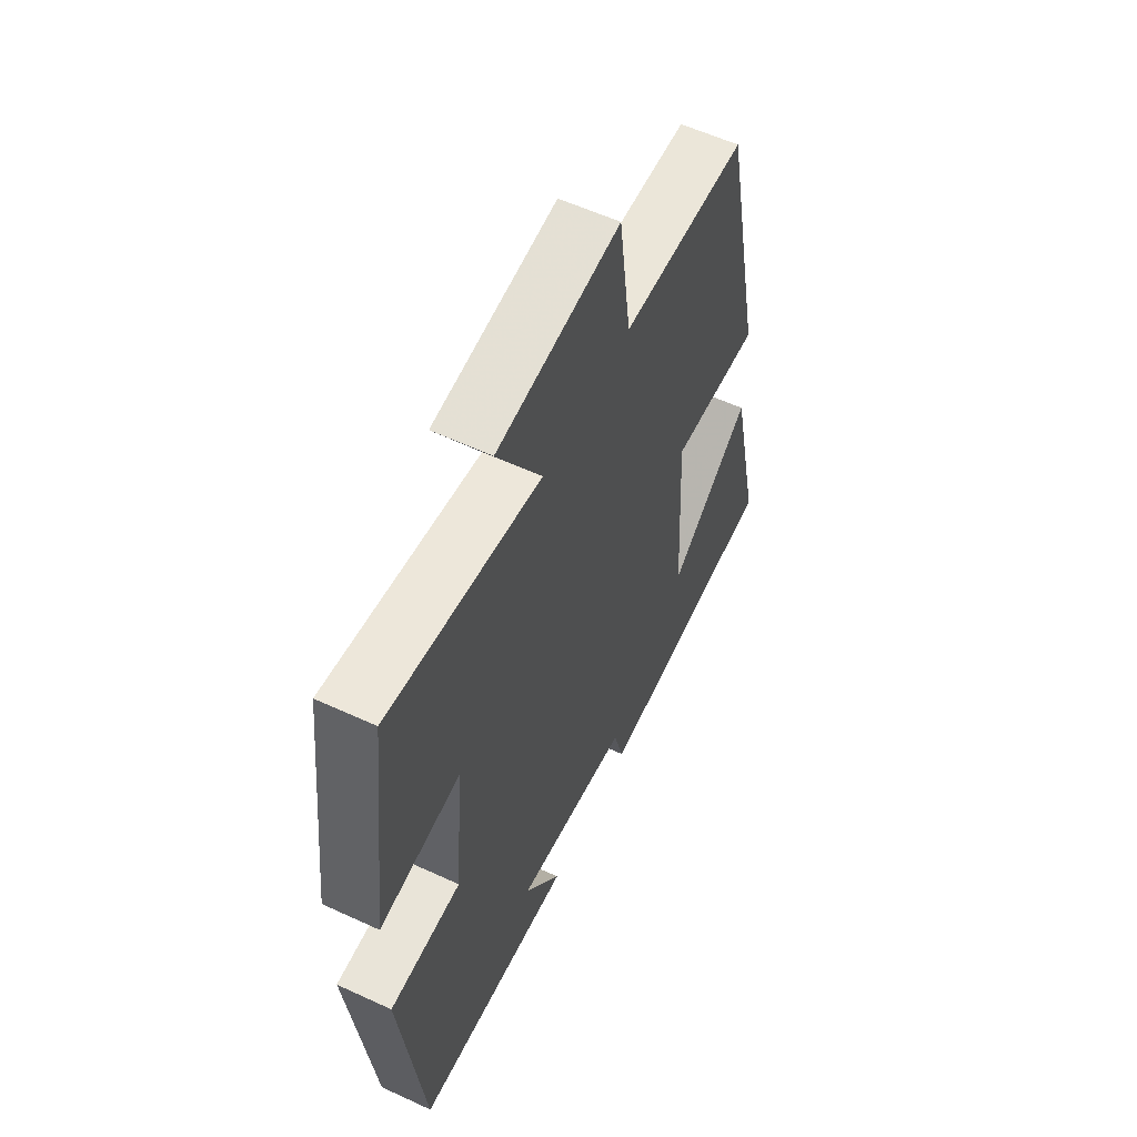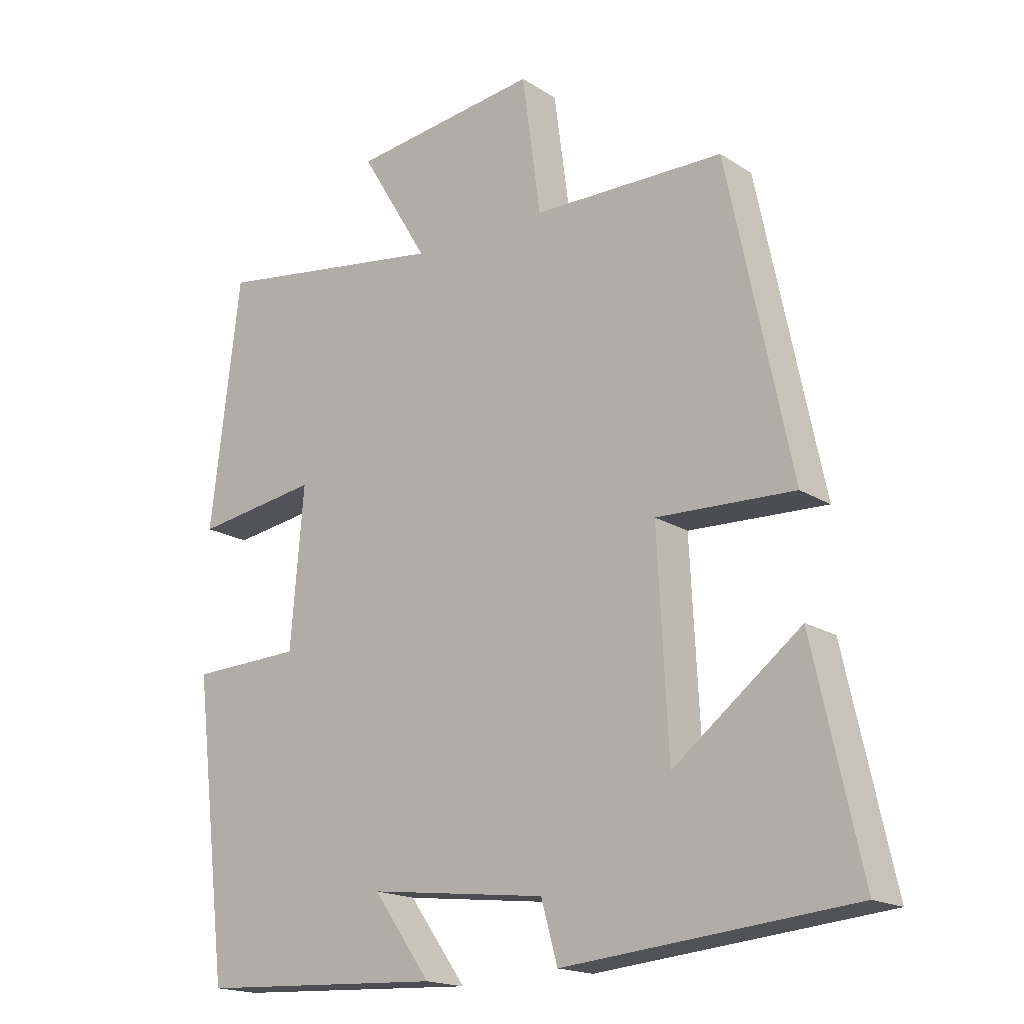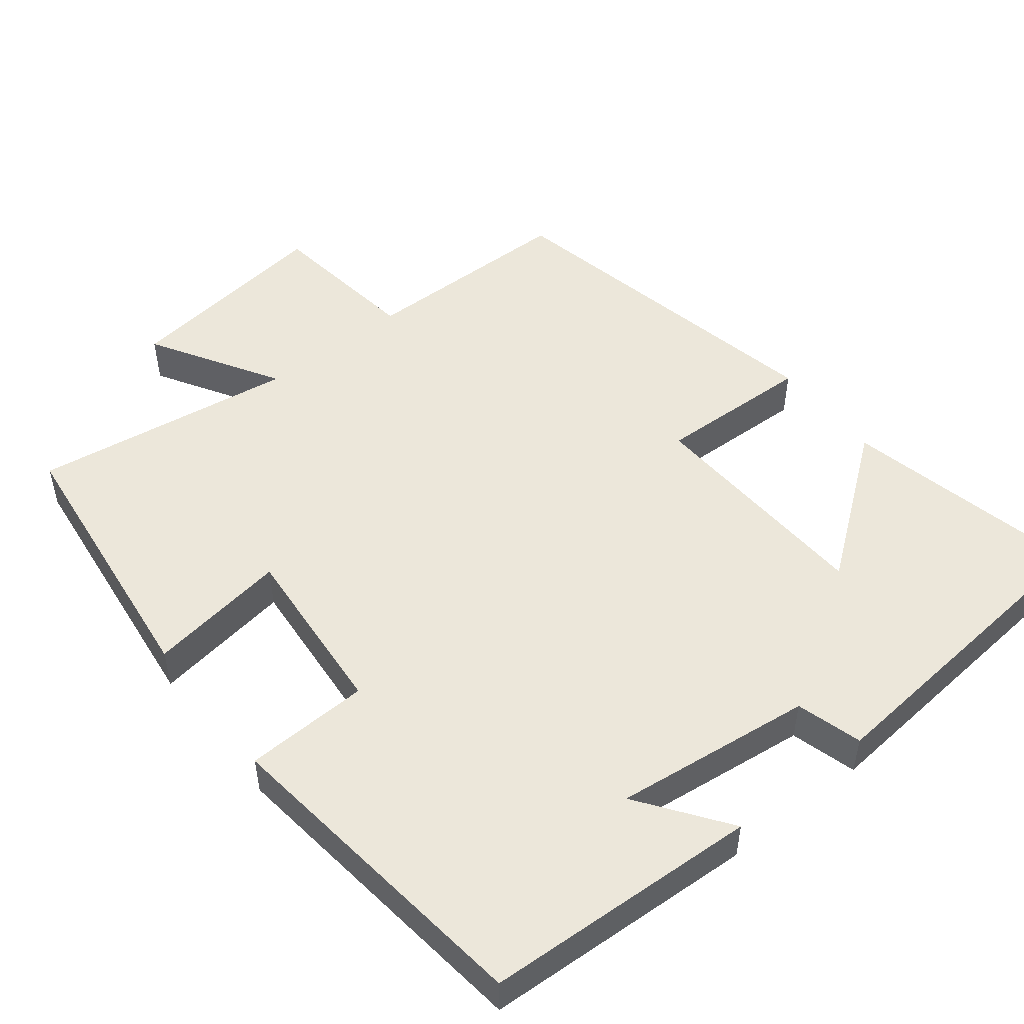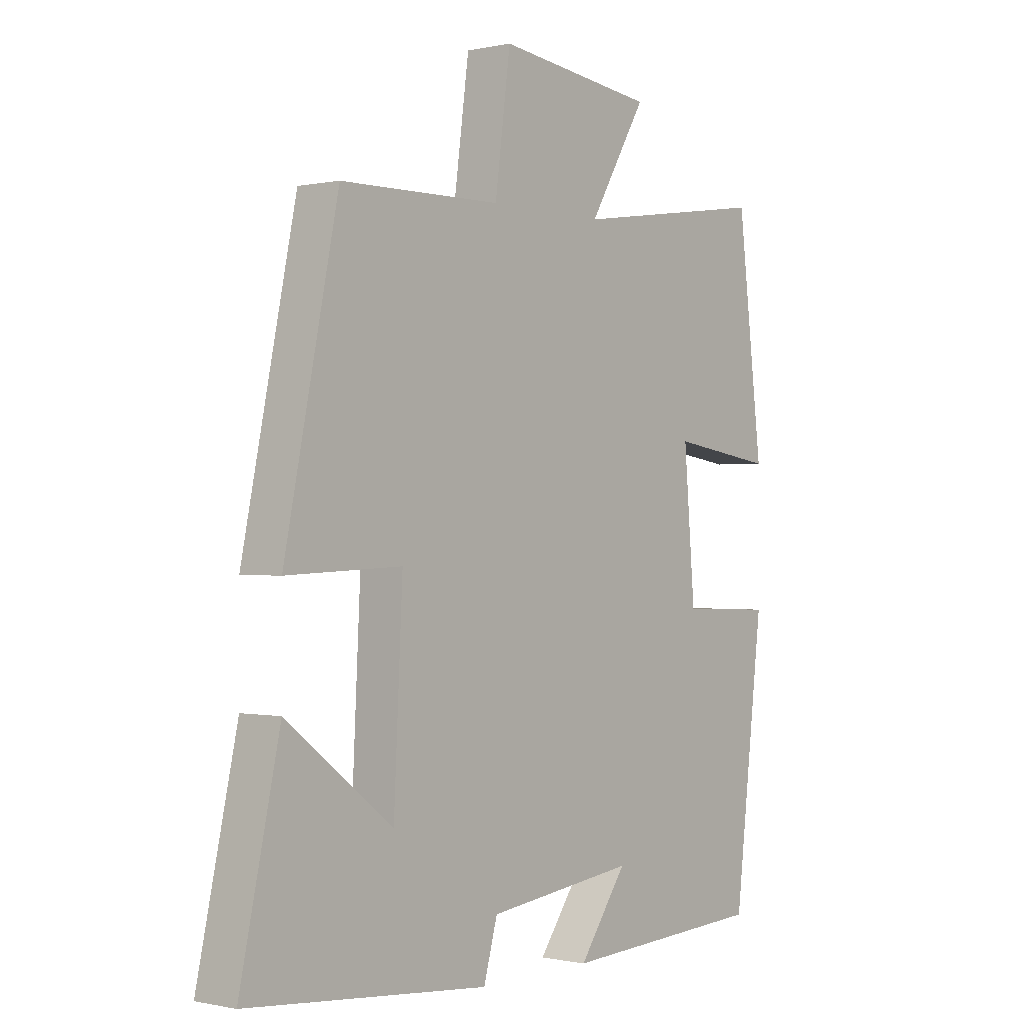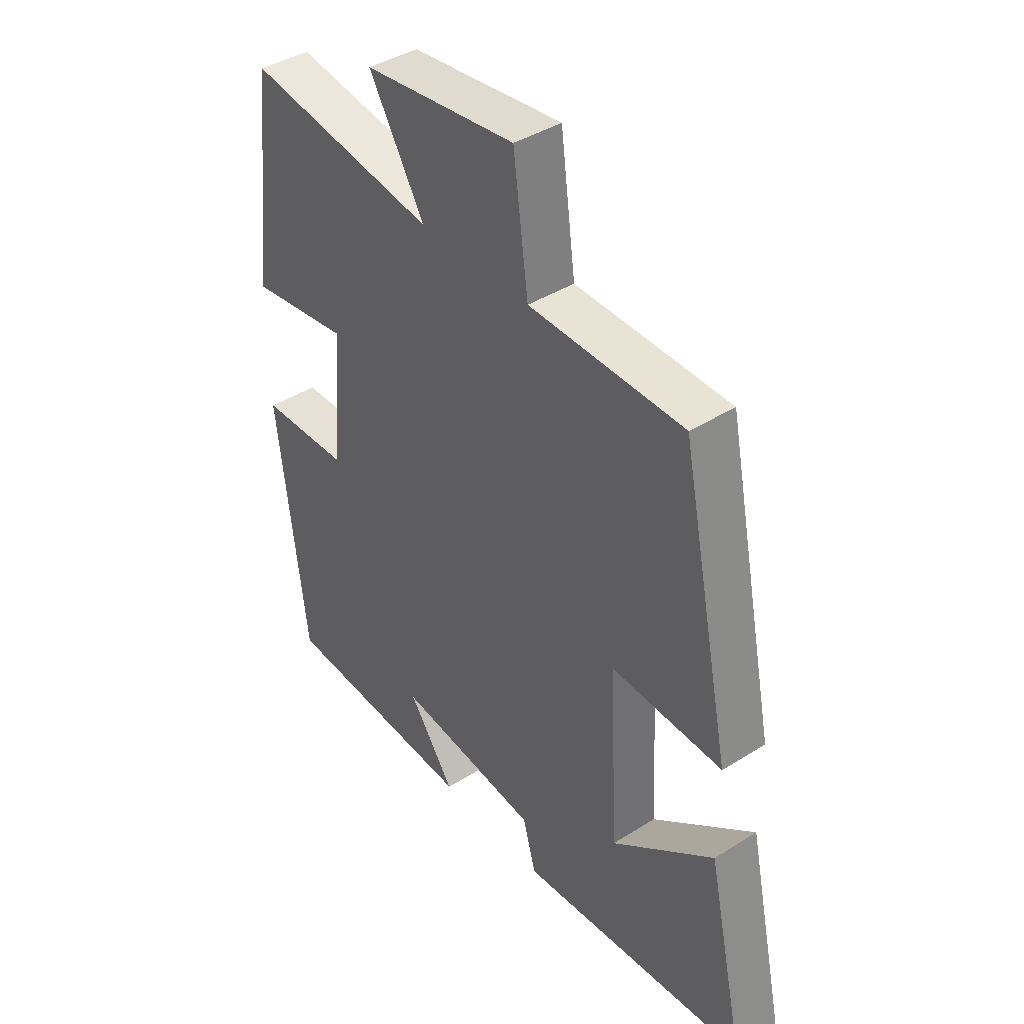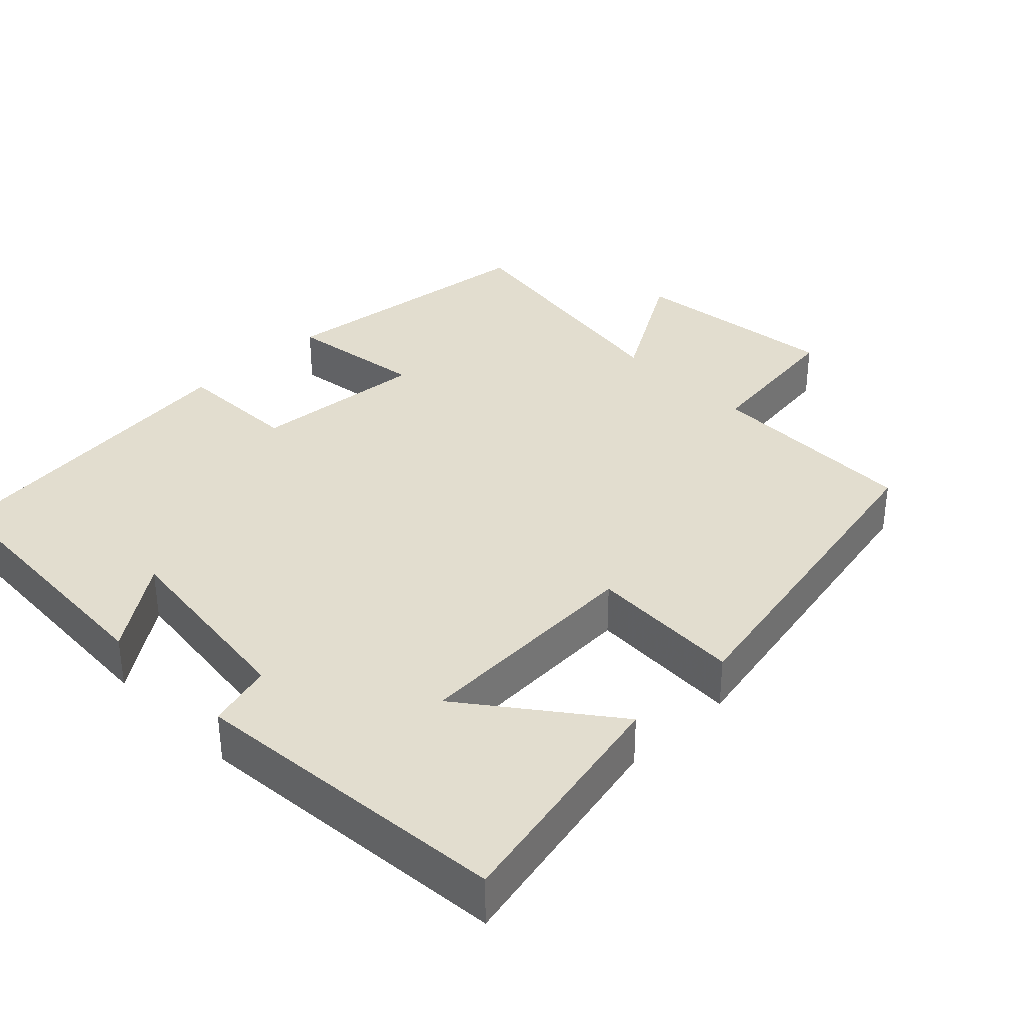
<metadata>
{"format":"obj","ext":"obj","renderer":"f3d","projection":"perspective","resolution":1024,"background":"white","views":[{"elev":57.9,"azim":115.6,"up":"+Z"},{"elev":-17.8,"azim":-140.9,"up":"+Z"},{"elev":50.7,"azim":141.7,"up":"+Y"},{"elev":-0.3,"azim":-50.9,"up":"+Z"},{"elev":41.1,"azim":-127.5,"up":"+Z"},{"elev":34.9,"azim":-134.2,"up":"+Y"}]}
</metadata>
<code>
v 0.447 0.07 -0.482
v 0.073 0.07 -0.5
v 0.16 0.07 -0.379
v -0.11 0.07 -0.411
v -0.135 0.07 -0.5
v -0.572 0.07 -0.459
v -0.5 0.07 -0.133
v -0.307 0.07 -0.281
v -0.291 0.07 0.037
v -0.5 0.07 0.029
v -0.403 0.07 0.496
v -0.112 0.07 0.5
v -0.084 0.07 0.709
v 0.202 0.07 0.673
v 0.098 0.07 0.5
v 0.455 0.07 0.553
v 0.5 0.07 0.178
v 0.311 0.07 0.206
v 0.331 0.07 -0.032
v 0.5 0.07 -0.038
v 0.447 0 -0.482
v 0.073 0 -0.5
v 0.16 0 -0.379
v -0.11 0 -0.411
v -0.135 0 -0.5
v -0.572 0 -0.459
v -0.5 0 -0.133
v -0.307 0 -0.281
v -0.291 0 0.037
v -0.5 0 0.029
v -0.403 0 0.496
v -0.112 0 0.5
v -0.084 0 0.709
v 0.202 0 0.673
v 0.098 0 0.5
v 0.455 0 0.553
v 0.5 0 0.178
v 0.311 0 0.206
v 0.331 0 -0.032
v 0.5 0 -0.038
f 19 20 1
f 15 16 17 18
f 15 18 19
f 12 13 14 15
f 9 10 11 12
f 8 9 12 15
f 5 6 7 8
f 4 5 8 15
f 3 4 15 19
f 1 2 3
f 1 3 19
f 21 40 39
f 38 37 36 35
f 39 38 35
f 35 34 33 32
f 32 31 30 29
f 35 32 29 28
f 28 27 26 25
f 35 28 25 24
f 39 35 24 23
f 23 22 21
f 39 23 21
f 1 21 22 2
f 2 22 23 3
f 3 23 24 4
f 4 24 25 5
f 5 25 26 6
f 6 26 27 7
f 7 27 28 8
f 8 28 29 9
f 9 29 30 10
f 10 30 31 11
f 11 31 32 12
f 12 32 33 13
f 13 33 34 14
f 14 34 35 15
f 15 35 36 16
f 16 36 37 17
f 17 37 38 18
f 18 38 39 19
f 19 39 40 20
f 20 40 21 1

</code>
